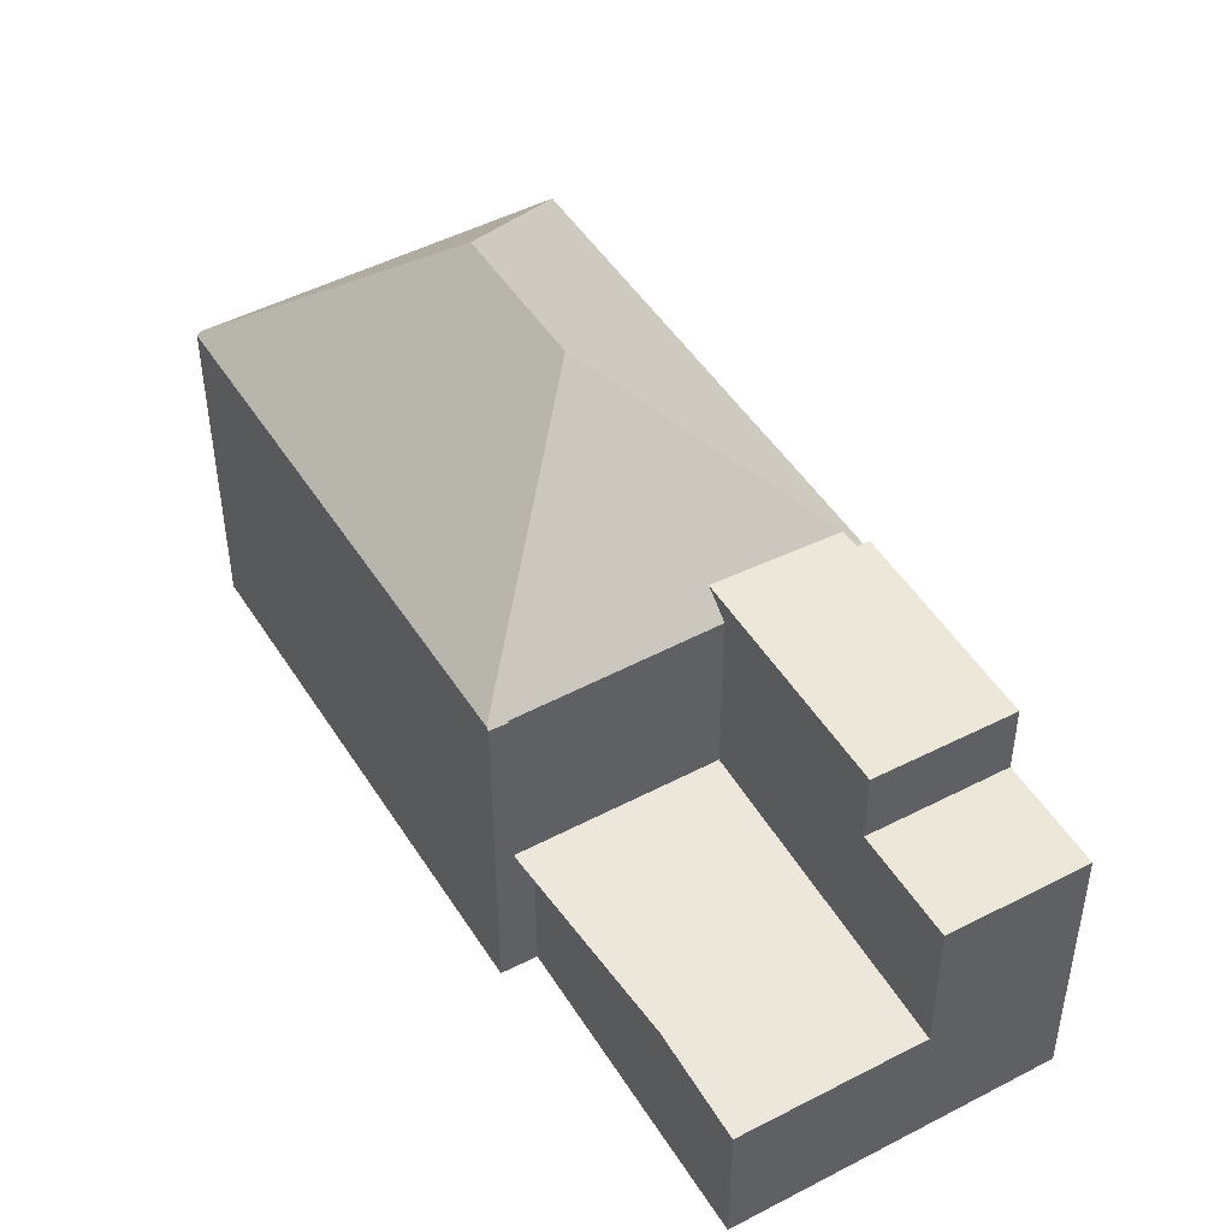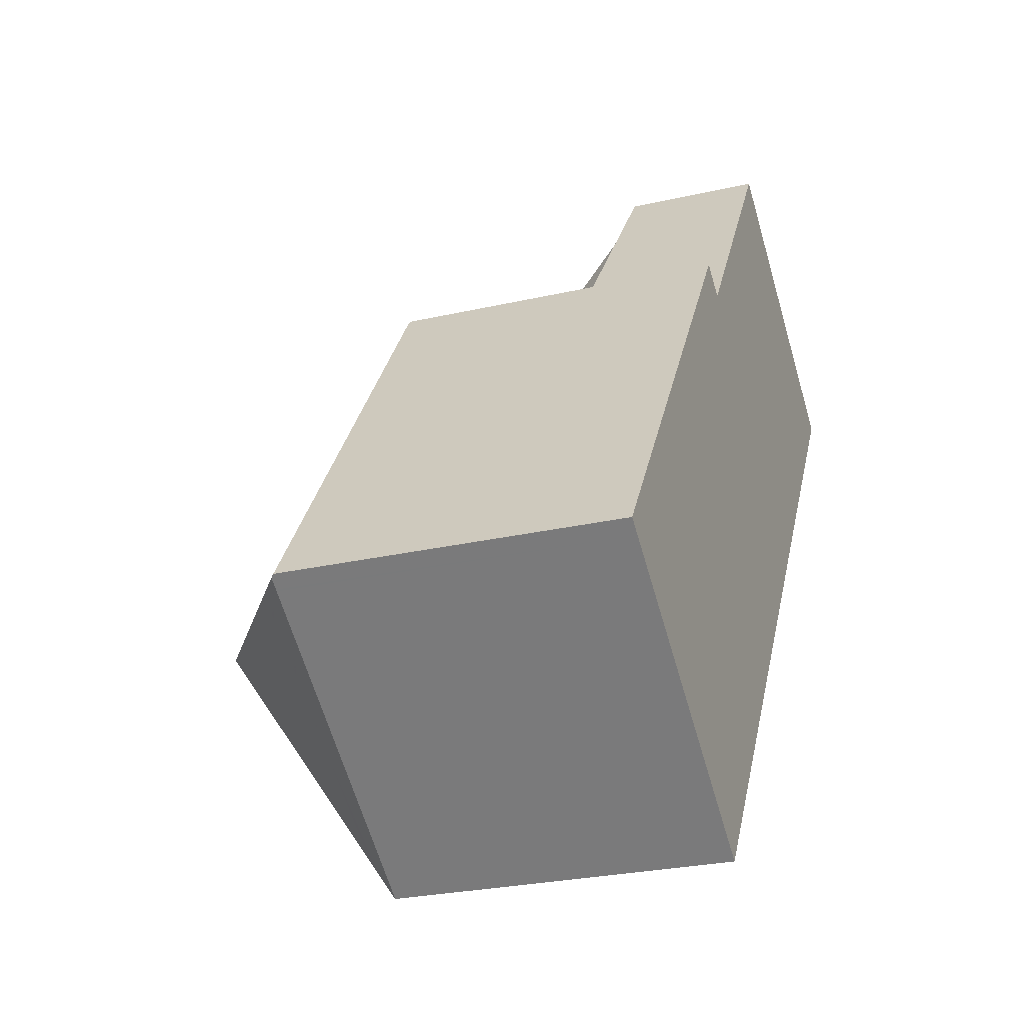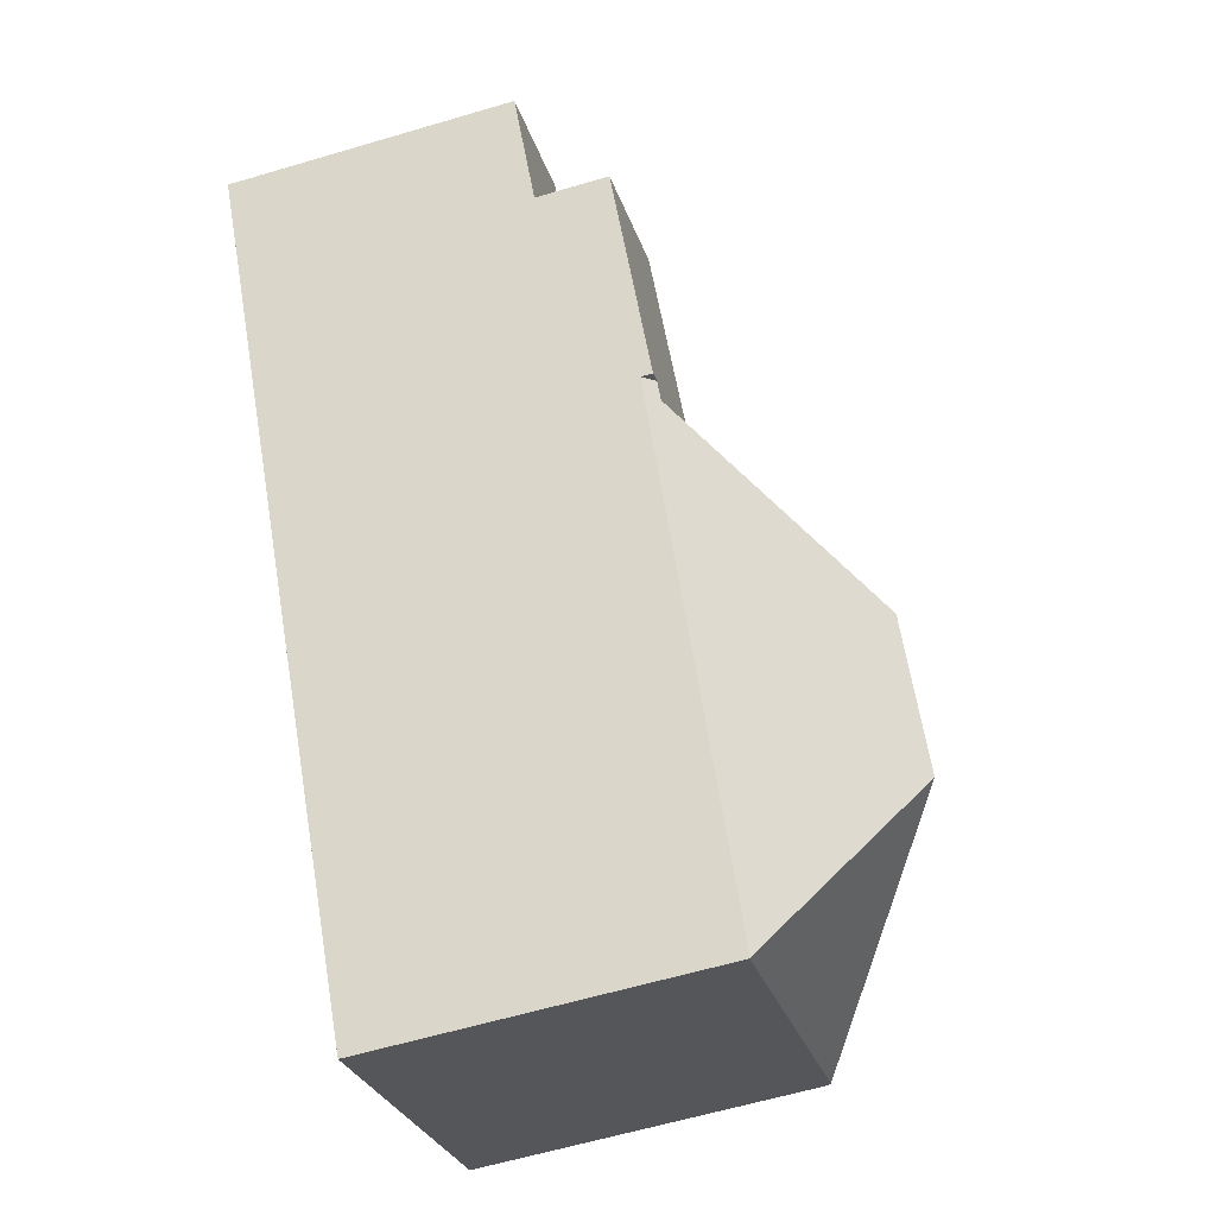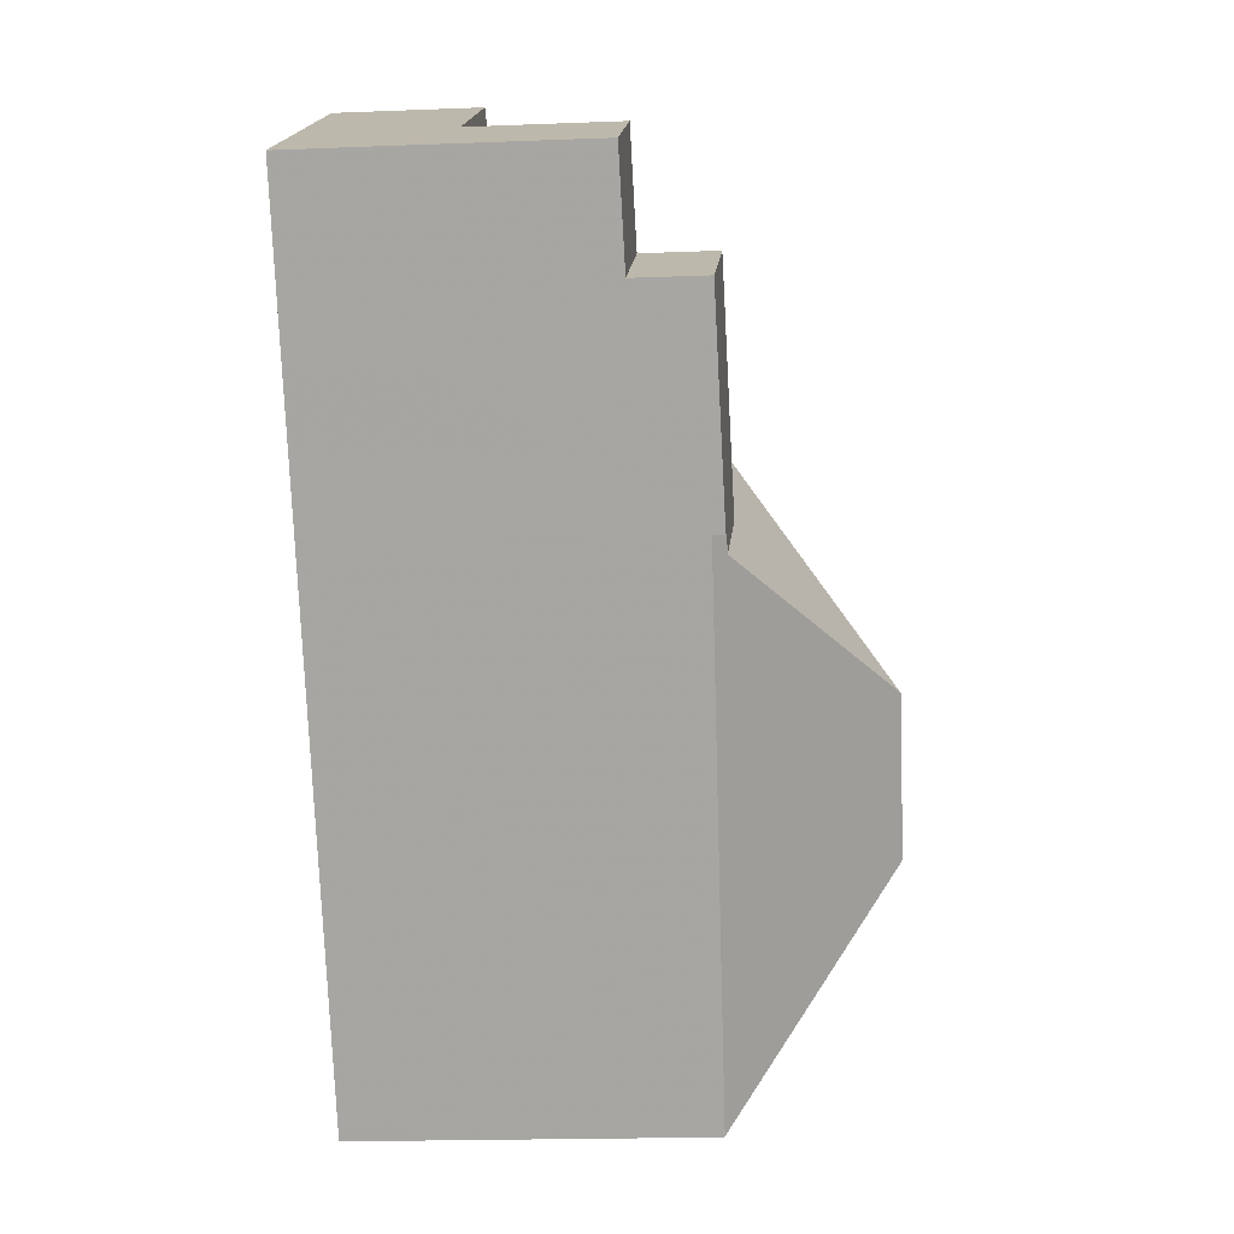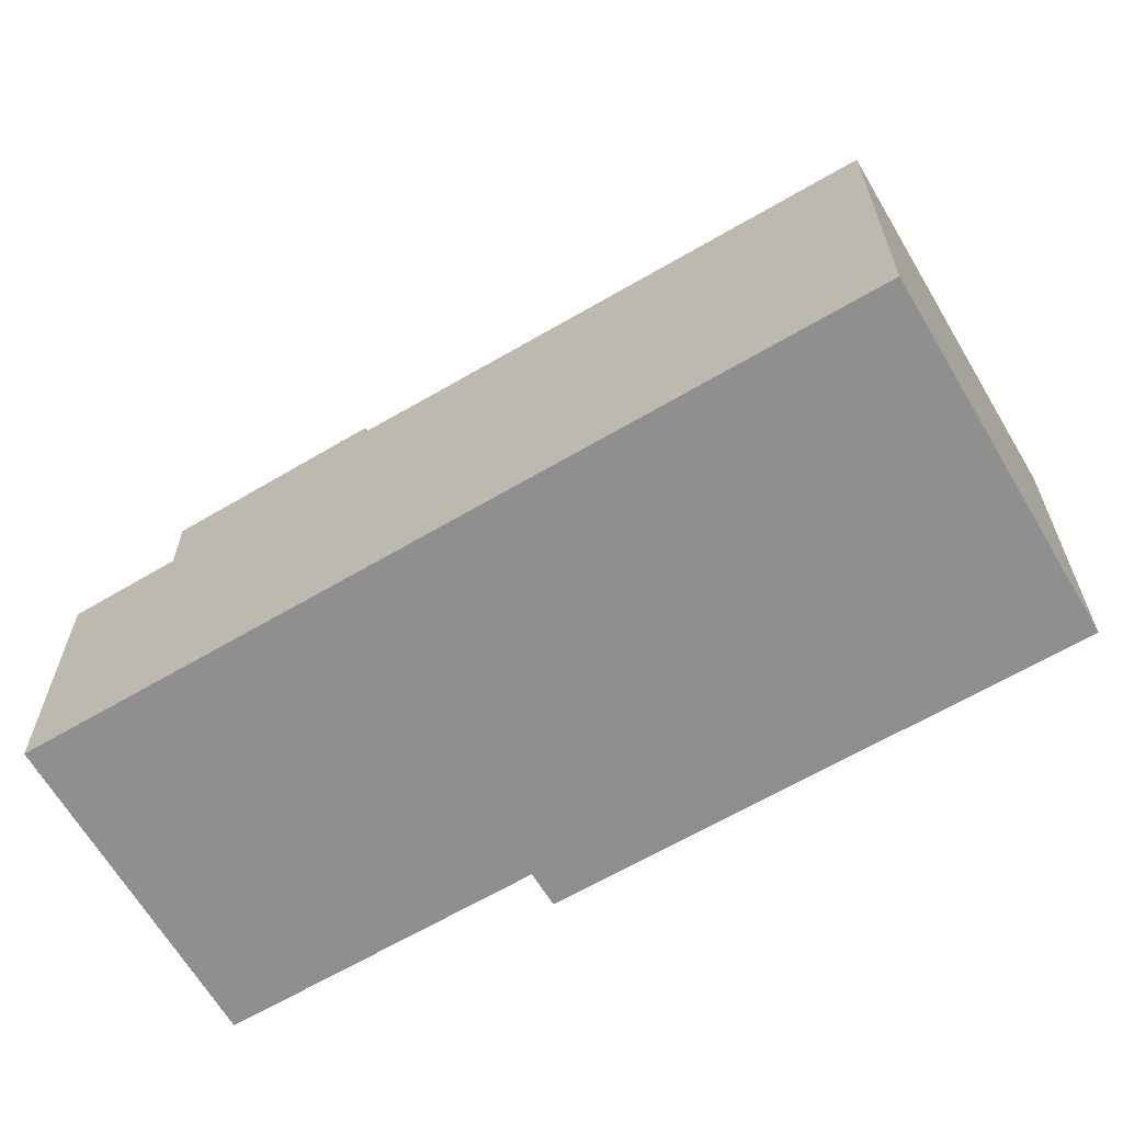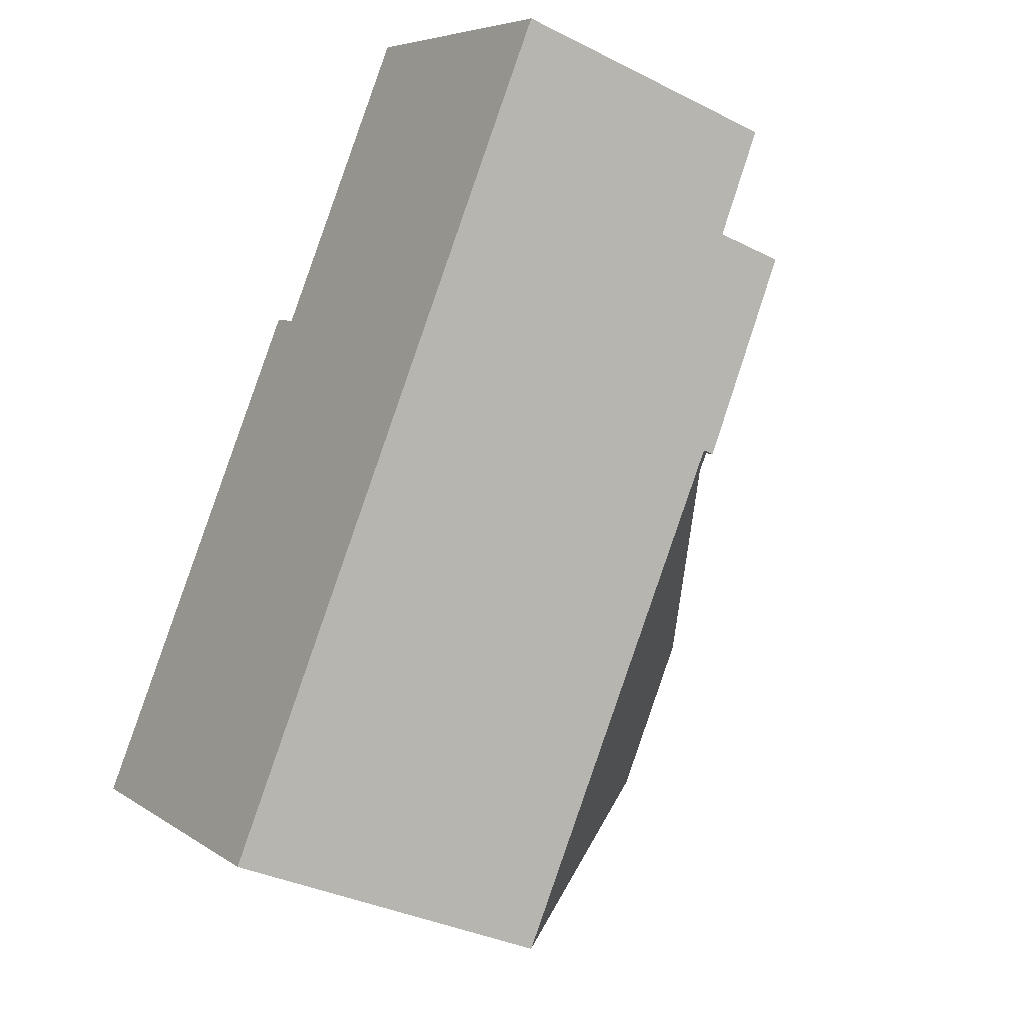
<metadata>
{"format":"obj","ext":"obj","renderer":"f3d","projection":"perspective","resolution":1024,"background":"white","views":[{"elev":48.2,"azim":-176.0,"up":"+Z"},{"elev":-26.9,"azim":109.7,"up":"+Y"},{"elev":-61.2,"azim":-73.2,"up":"+Y"},{"elev":-19.2,"azim":-85.8,"up":"+Y"},{"elev":-65.4,"azim":-24.9,"up":"+Z"},{"elev":-33.9,"azim":-124.6,"up":"+Y"}]}
</metadata>
<code>
v -560.5 -1850 9.858
v -575.8 -1830 4.109
v -570.4 -1838 4.661
v -569.5 -1837 9.857
v -569.4 -1856 9.896
v -583.8 -1836 8.233
v -569.7 -1839 10.65
v -569.5 -1837 9.927
v -570.8 -1845 14.72
v -560.6 -1850 9.95
v -562 -1850 10.82
v -568.1 -1849 14.69
v -569.5 -1837 9.927
v -560.6 -1850 9.95
v -570.8 -1845 14.72
v -569.4 -1856 9.915
v -568.1 -1849 14.69
v -578.4 -1844 10.1
v -581.9 -1838 10.17
v -574.2 -1832 4.268
v -580.3 -1833 4.086
v -578.8 -1836 4.244
v -578 -1835 4.249
v -570 -1838 4.664
v -580.3 -1833 4.086
v -570 -1838 4.664
v -569.2 -1855 10.64
v -562 -1850 10.82
v -569.7 -1839 10.65
v -581.7 -1838 10.36
v -581.9 -1838 10.35
v -577.7 -1844 10.45
v -578 -1843 10.44
v -578.4 -1844 10.43
v -570.8 -1845 14.72
v -578.8 -1836 4.244
v -577.7 -1844 10.45
v -577.7 -1844 10.45
v -574.5 -1842 10.53
v -570 -1838 9.849
v -578.3 -1844 10.1
v -565.9 -1854 9.918
v -566.4 -1853 10.71
v -561.1 -1850 10.27
v -560.9 -1851 9.948
v -565.1 -1854 9.922
v -565.6 -1853 10.73
v -568.1 -1849 14.69
v -569.2 -1855 10.64
v -569.4 -1856 9.915
v -581.9 -1838 8.28
v -575.9 -1840 8.381
v -570 -1838 8.462
v -580.3 -1833 8.272
v -580.2 -1833 4.092
v -580.2 -1833 8.274
v -583.7 -1836 8.235
v -580.2 -1833 4.092
v -575.7 -1830 4.115
v -574.5 -1842 10.53
v -568.4 -1850 13.76
v -574.9 -1841 9.891
v -578.4 -1836 8.319
v -568.4 -1850 13.76
v -572.2 -1845 13.8
v -578.4 -1836 10.44
v -574.9 -1841 8.407
v -580.2 -1833 8.274
v -580.3 -1833 8.272
v -572.2 -1845 13.8
v -574.5 -1842 10.53
v -574.9 -1841 4.642
v -561.1 -1850 10.27
v -569.6 -1838 10.26
v -569.6 -1838 10.26
v -569.9 -1838 9.851
v -583.6 -1836 8.236
v -583.6 -1836 8.234
v -578.3 -1843 10.21
v -578.3 -1843 10.43
v -578.1 -1844 10.2
v -581.8 -1838 8.281
v -569.4 -1856 10.03
v -569.3 -1856 9.897
v -569.4 -1856 10.03
v -581.8 -1838 10.28
v -581.8 -1838 10.35
v -574.9 -1841 4.642
v -574.9 -1841 10.52
v -570 -1838 4.666
v -569.8 -1838 9.877
v -569.5 -1837 9.876
v -574.9 -1841 9.891
v -578.3 -1843 10.43
v -578.4 -1843 10.43
v -578.1 -1843 10.44
v -574.9 -1841 9.891
v -574.9 -1841 8.407
v -570 -1838 9.878
v -570 -1838 8.462
v -570 -1838 4.666
v -574.9 -1841 10.52
v -574.1 -1841 4.646
v -574.9 -1841 4.642
v -560.9 -1850 10.13
v -569.4 -1856 10.08
v -566 -1854 10.1
v -569.4 -1856 10.03
v -569.5 -1856 9.917
v -561 -1850 10.13
v -565.2 -1853 10.11
v -569.4 -1856 10.08
v -560.6 -1850 9.859
v -560.9 -1850 10.13
v -578.4 -1836 10.44
v -581.8 -1838 8.281
v -581.9 -1838 8.28
v -578.4 -1836 8.319
v -581.9 -1838 10.35
v -581.8 -1838 10.35
v -578.4 -1836 4.278
v -578.4 -1836 4.727
v -578.4 -1836 8.319
v -578.4 -1836 10.44
v -581.7 -1838 10.36
v -578.4 -1836 4.278
v -577.7 -1835 4.282
v -573.9 -1833 4.302
v -569.5 -1837 9.989
v -569.8 -1838 9.988
v -574.9 -1841 9.969
v -574.9 -1841 10.52
v -578.4 -1844 10.1
v -578.3 -1843 10.21
v -578.4 -1844 10.43
v -578.3 -1843 10.43
v -578 -1843 10.44
v -578 -1843 10.44
v -574.9 -1841 9.969
v -574.9 -1841 10.52
v -569.5 -1837 9.989
v -569.5 -1837 9.927
v -568.1 -1849 14.59
v -570.9 -1845 14.62
v -574.1 -1841 9.889
v -574.1 -1841 8.415
v -574.1 -1841 4.646
v -568.1 -1849 14.59
v -570.9 -1845 14.62
v -579.5 -1833 4.09
v -579.5 -1833 4.096
v -574.1 -1841 9.972
v -574.1 -1841 9.889
v -573.7 -1841 10.55
v -569.6 -1838 10.39
v -561.2 -1850 10.33
v -560.9 -1851 9.948
v -561 -1850 10.13
v -569.6 -1838 10.39
v -561.2 -1850 10.33
v -569.9 -1838 9.987
v -570 -1838 9.878
v -570 -1838 9.849
v -570 -1838 9.878
v -570 -1838 8.462
v -570 -1838 4.666
v -577.6 -1844 10.49
v -577.6 -1844 10.45
v -581.6 -1838 8.283
v -583.4 -1836 8.238
v -583.4 -1835 8.237
v -569 -1856 9.899
v -569.1 -1856 10.09
v -578 -1843 10.44
v -577.6 -1844 10.45
v -581.6 -1838 10.36
v -578 -1843 10.44
v -581.6 -1838 8.283
v -569.3 -1856 10.39
v -581.6 -1838 10.36
v -577.6 -1844 10.49
v -576.4 -1846 10.48
v -569.3 -1856 10.39
v -560.6 -1850 9.95
v -560.5 -1850 9.858
v -560.5 -1850 0
v -560.6 -1850 -1.776e-15
v -575.7 -1830 4.115
v -575.8 -1830 4.109
v -575.8 -1830 0
v -575.7 -1830 0
v -570 -1838 4.664
v -570.4 -1838 4.661
v -570.4 -1838 0
v -570 -1838 0
v -569.5 -1837 9.876
v -569.5 -1837 9.857
v -569.5 -1837 0
v -569.5 -1837 1.776e-15
v -569.4 -1856 9.915
v -569.4 -1856 9.896
v -569.4 -1856 -1.776e-15
v -569.4 -1856 0
v -583.6 -1836 8.234
v -583.8 -1836 8.233
v -583.8 -1836 0
v -583.6 -1836 0
v -569.5 -1837 9.927
v -569.5 -1837 9.927
v -569.5 -1837 0
v -569.5 -1837 0
v -560.9 -1851 9.948
v -560.6 -1850 9.95
v -560.6 -1850 -1.776e-15
v -560.9 -1851 0
v -573.9 -1833 4.302
v -574.2 -1832 4.268
v -574.2 -1832 0
v -573.9 -1833 0
v -579.5 -1833 4.09
v -580.3 -1833 4.086
v -580.3 -1833 0
v -579.5 -1833 0
v -578.4 -1844 10.1
v -578.3 -1844 10.1
v -578.3 -1844 0
v -578.4 -1844 1.776e-15
v -569 -1856 9.899
v -565.9 -1854 9.918
v -565.9 -1854 0
v -569 -1856 0
v -560.9 -1851 9.948
v -560.9 -1851 9.948
v -560.9 -1851 0
v -560.9 -1851 0
v -565.9 -1854 9.918
v -565.1 -1854 9.922
v -565.1 -1854 0
v -565.9 -1854 0
v -569.5 -1856 9.917
v -569.4 -1856 9.915
v -569.4 -1856 0
v -569.5 -1856 0
v -583.8 -1836 8.233
v -583.7 -1836 8.235
v -583.7 -1836 0
v -583.8 -1836 0
v -574.2 -1832 4.268
v -575.7 -1830 4.115
v -575.7 -1830 0
v -574.2 -1832 0
v -569.5 -1837 9.857
v -569.9 -1838 9.851
v -569.9 -1838 0
v -569.5 -1837 0
v -583.4 -1835 8.237
v -583.6 -1836 8.234
v -583.6 -1836 0
v -583.4 -1835 0
v -569.4 -1856 9.896
v -569.3 -1856 9.897
v -569.3 -1856 0
v -569.4 -1856 -1.776e-15
v -569.5 -1837 9.927
v -569.5 -1837 9.876
v -569.5 -1837 1.776e-15
v -569.5 -1837 0
v -581.9 -1838 10.35
v -578.4 -1843 10.43
v -578.4 -1843 0
v -581.9 -1838 0
v -578.3 -1844 10.1
v -569.5 -1856 9.917
v -569.5 -1856 0
v -578.3 -1844 0
v -560.5 -1850 9.858
v -560.6 -1850 9.859
v -560.6 -1850 0
v -560.5 -1850 0
v -583.7 -1836 8.235
v -581.9 -1838 8.28
v -581.9 -1838 0
v -583.7 -1836 0
v -570.4 -1838 4.661
v -573.9 -1833 4.302
v -573.9 -1833 0
v -570.4 -1838 0
v -578.4 -1843 10.43
v -578.4 -1844 10.43
v -578.4 -1844 -1.776e-15
v -578.4 -1843 0
v -560.6 -1850 9.859
v -569.5 -1837 9.927
v -569.5 -1837 0
v -560.6 -1850 0
v -575.8 -1830 4.109
v -579.5 -1833 4.09
v -579.5 -1833 0
v -575.8 -1830 0
v -565.1 -1854 9.922
v -560.9 -1851 9.948
v -560.9 -1851 0
v -565.1 -1854 0
v -569.9 -1838 9.851
v -570 -1838 9.849
v -570 -1838 0
v -569.9 -1838 0
v -580.3 -1833 8.272
v -583.4 -1835 8.237
v -583.4 -1835 0
v -580.3 -1833 0
v -569.3 -1856 9.897
v -569 -1856 9.899
v -569 -1856 0
v -569.3 -1856 0
v -560.5 -1850 0
v -569.4 -1856 0
v -583.8 -1836 0
v -575.8 -1830 0
v -570.4 -1838 0
v -569.5 -1837 0
f 158 110 45 157
f 12 9 7 11
f 142 113 114 73 74 141
f 182 37 181
f 80 34 18 79
f 23 22 58 151
f 127 103 104 126
f 128 3 24 90 103 127
f 162 91 130 161
f 148 17 28 47
f 179 112 108 81 37 182
f 87 30 86
f 154 29 15 149
f 125 96 94 120
f 177 96 125 176
f 84 5 16 83
f 105 14 45 110
f 111 46 42 107
f 178 82 86 30 180
f 56 54 25 55
f 123 56 55 36 122
f 151 58 21 150
f 140 102 97 139
f 117 57 77 116
f 77 57 6 78
f 143 64 70 144
f 43 27 61
f 168 71 65 167
f 145 62 67 146
f 146 67 72 147
f 156 11 7 155
f 130 91 92 13 129
f 170 68 118 169
f 171 69 68 170
f 173 107 42 172
f 82 51 19 86
f 79 33 80
f 109 41 81 108
f 86 19 31 87
f 120 94 95 119
f 91 76 4 92
f 134 81 41 133
f 175 38 137 174
f 138 37 81 134
f 97 52 98
f 99 40 53 100
f 122 36 121
f 100 53 26 101
f 163 76 91 162
f 183 27 43 107 173
f 108 85 50 109
f 110 44 105
f 107 43 47 111
f 160 44 110 158
f 113 1 10 114
f 112 85 108
f 121 88 98 52 122
f 123 52 97 102 124
f 122 52 123
f 126 22 23 127
f 127 23 20 128
f 129 75 130
f 135 95 94 136
f 174 137 96 177
f 139 39 140
f 141 8 142
f 161 130 75 159
f 136 94 96 137
f 144 35 48 143
f 164 145 146 165
f 165 146 147 166
f 150 2 59 151
f 151 59 20 23
f 152 131 93 153
f 47 43 61 148
f 149 65 71 154
f 154 71 131 152
f 155 74 73 156
f 157 46 111 158
f 161 152 153 162
f 158 111 47 28 160
f 159 29 154 152 161
f 167 32 168
f 169 116 77 170
f 170 77 78 171
f 172 84 83 106 173
f 174 132 60 175
f 176 115 89 177
f 180 66 63 178
f 181 70 64 49 182
f 182 49 179
f 173 106 183
f 177 89 132 174
f 185 186 187 184
f 189 190 191 188
f 193 194 195 192
f 197 198 199 196
f 201 202 203 200
f 205 206 207 204
f 209 210 211 208
f 213 214 215 212
f 217 218 219 216
f 221 222 223 220
f 225 226 227 224
f 229 230 231 228
f 233 234 235 232
f 237 238 239 236
f 241 242 243 240
f 245 246 247 244
f 249 250 251 248
f 253 254 255 252
f 257 258 259 256
f 261 262 263 260
f 265 266 267 264
f 269 270 271 268
f 273 274 275 272
f 277 278 279 276
f 281 282 283 280
f 285 286 287 284
f 289 290 291 288
f 293 294 295 292
f 297 298 299 296
f 301 302 303 300
f 305 306 307 304
f 309 310 311 308
f 313 314 315 312
f 317 318 319 320 321 316

</code>
